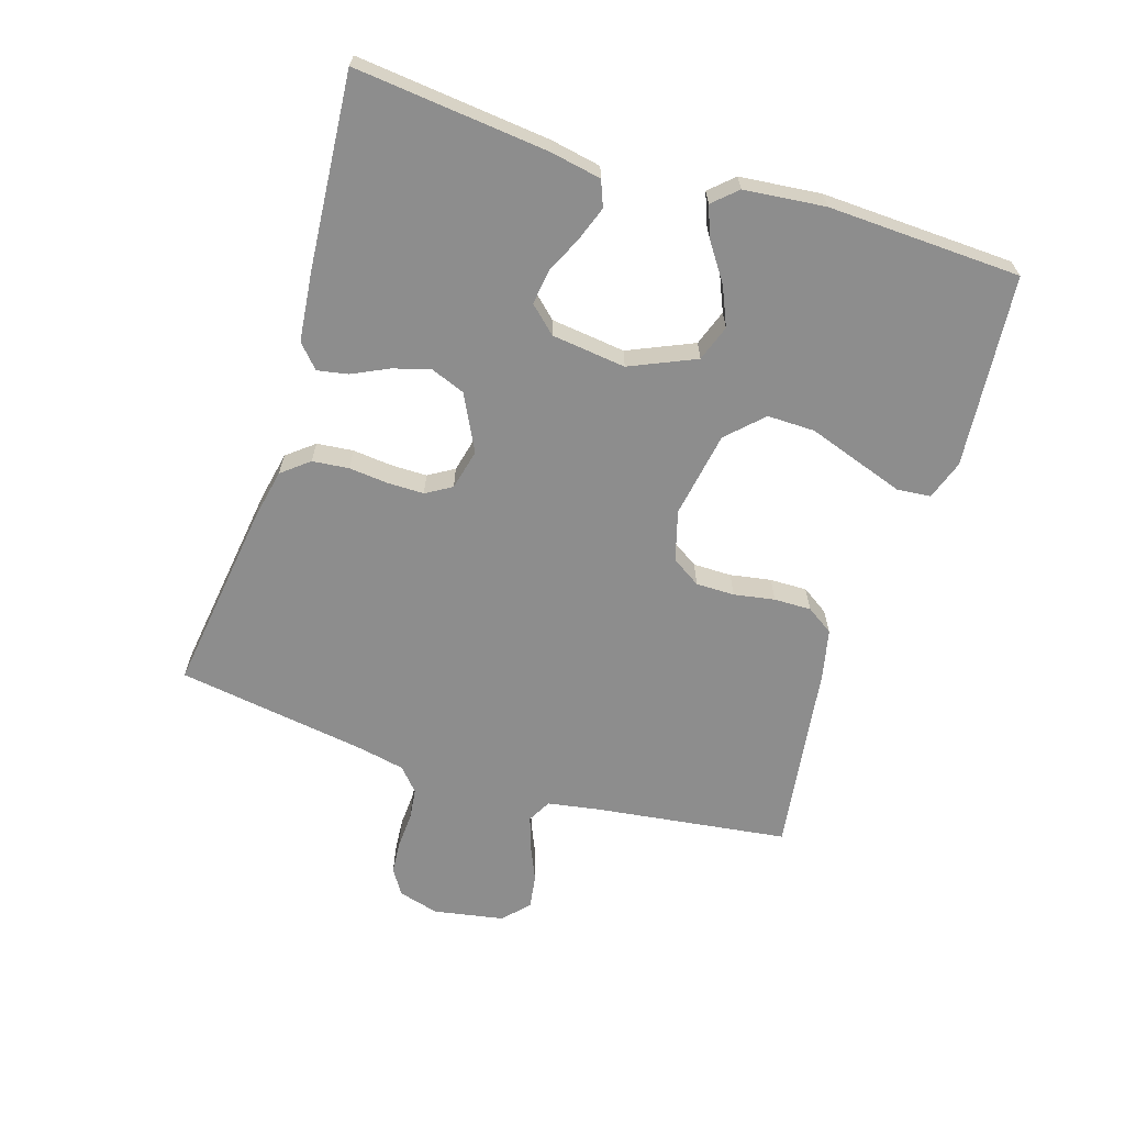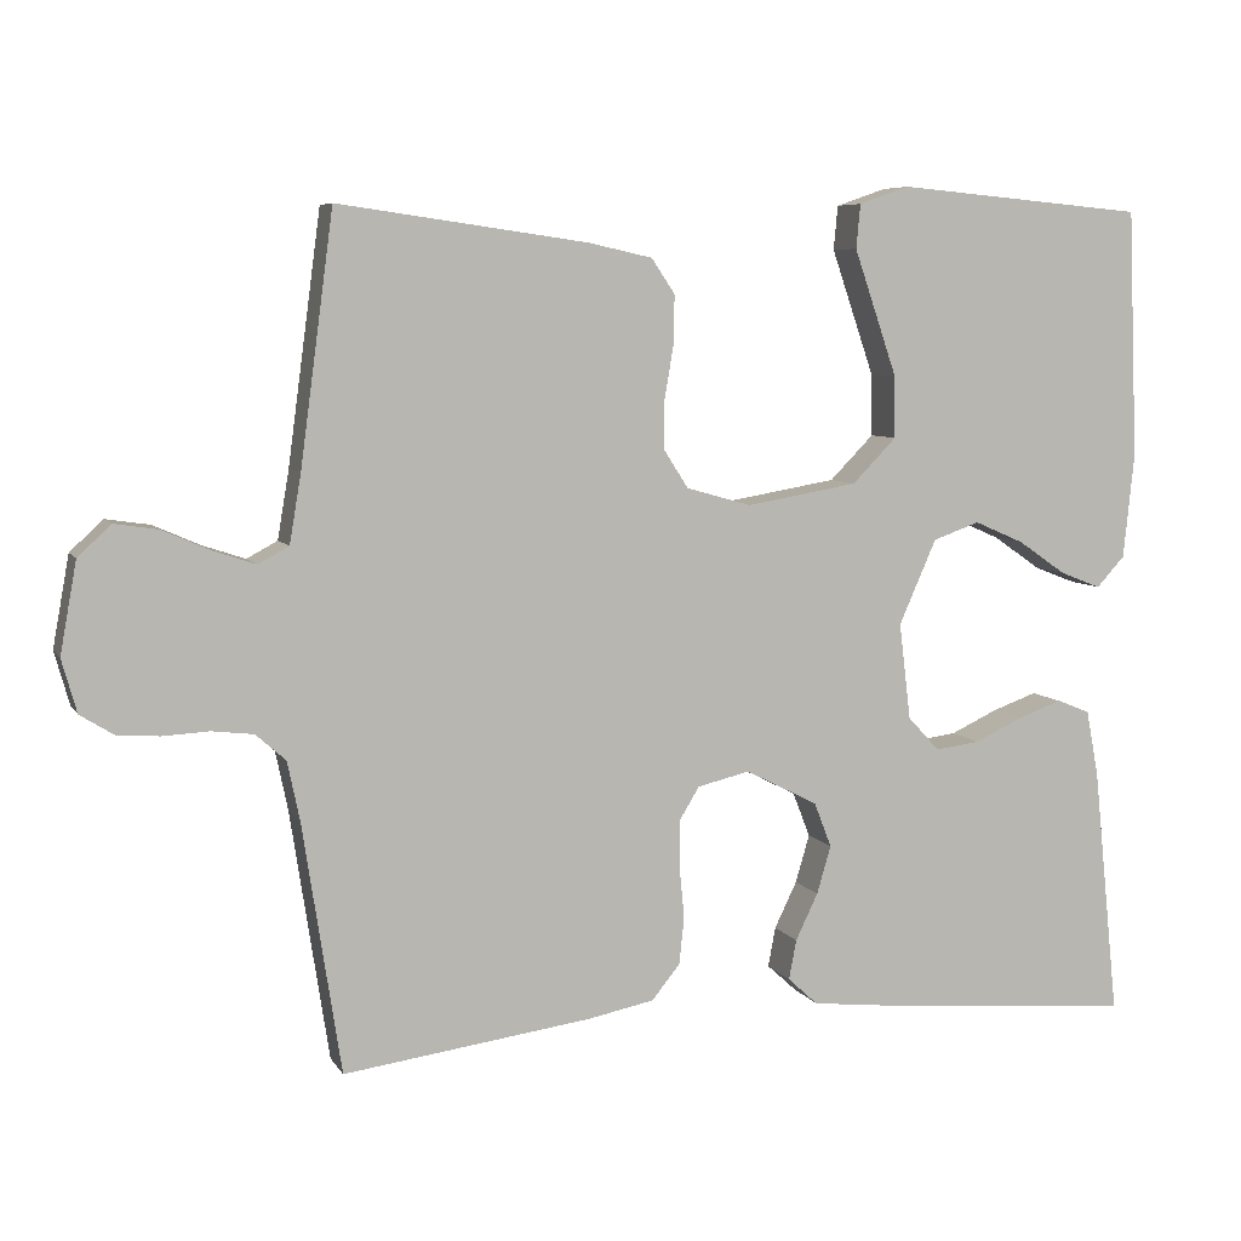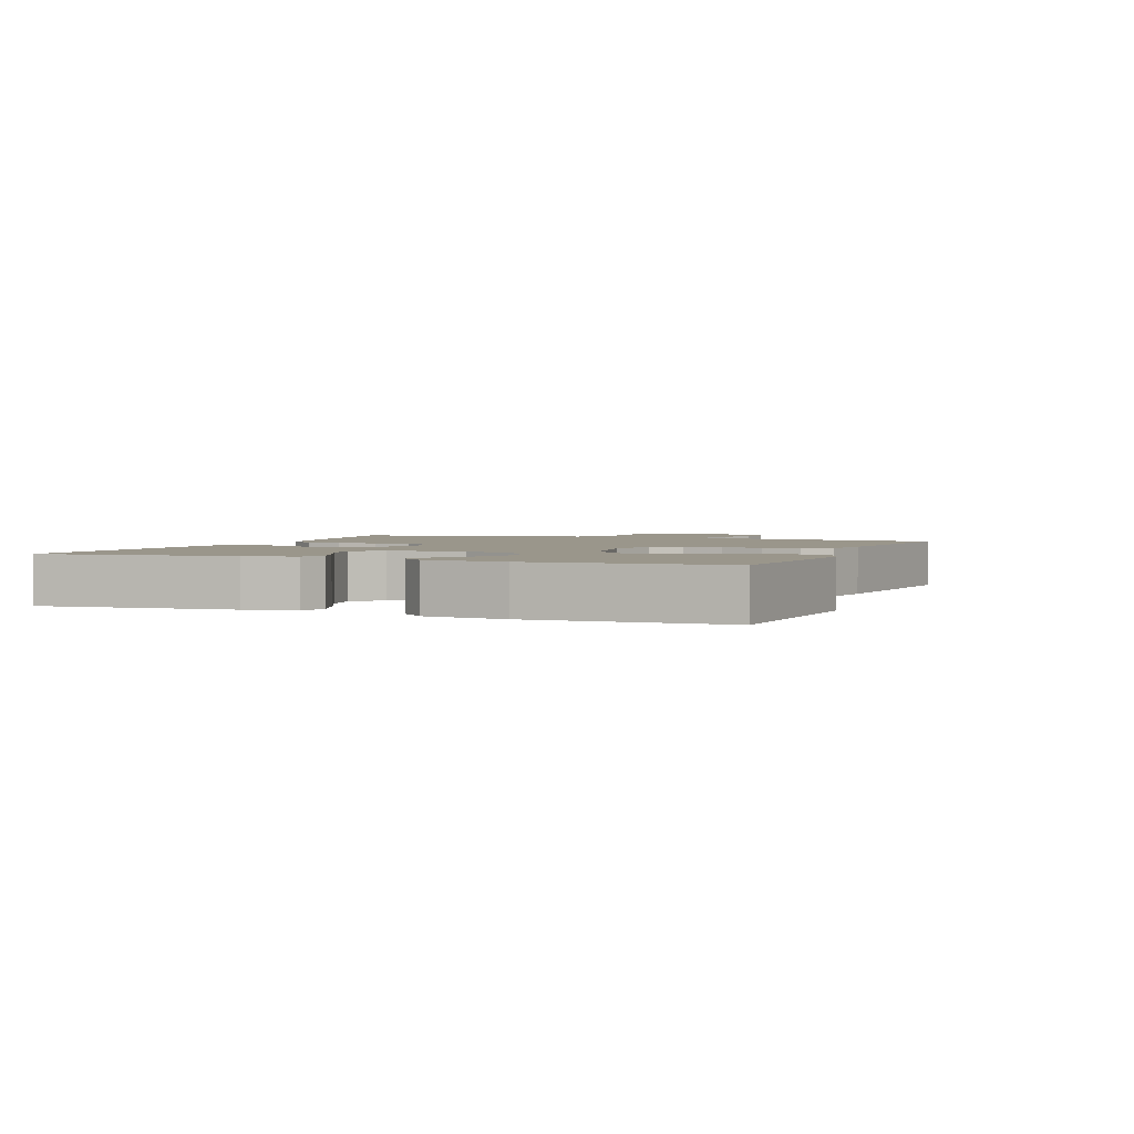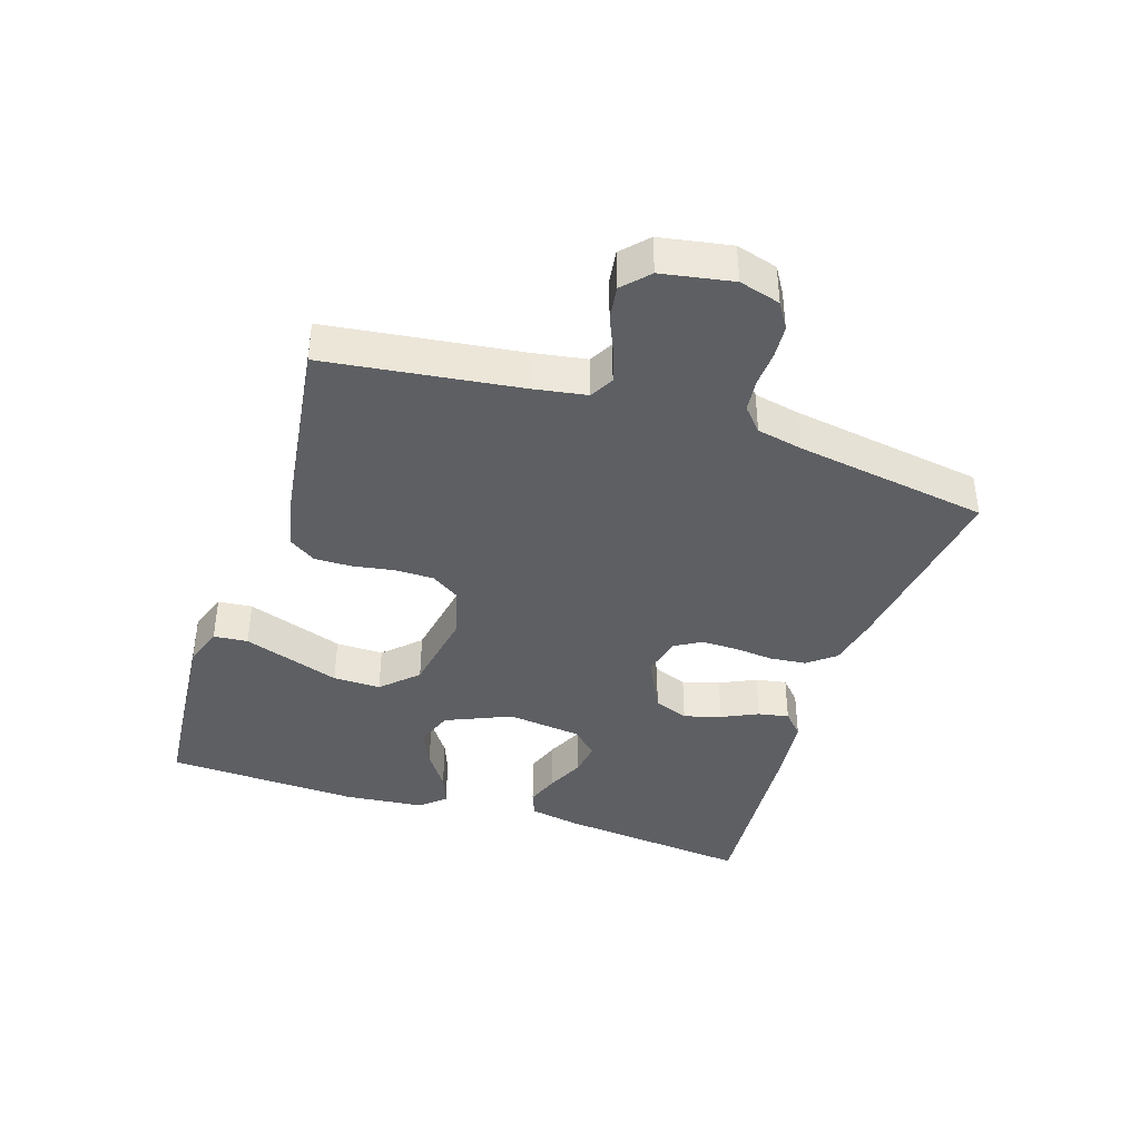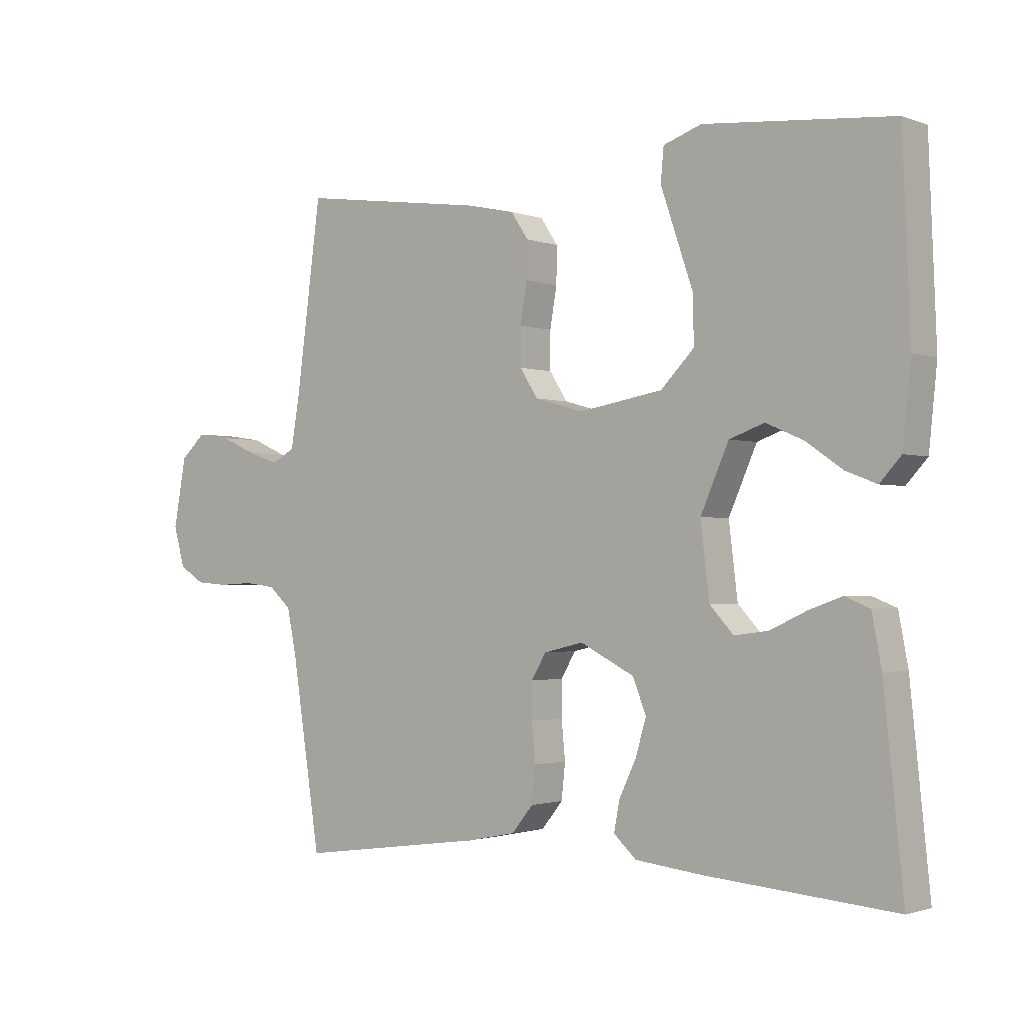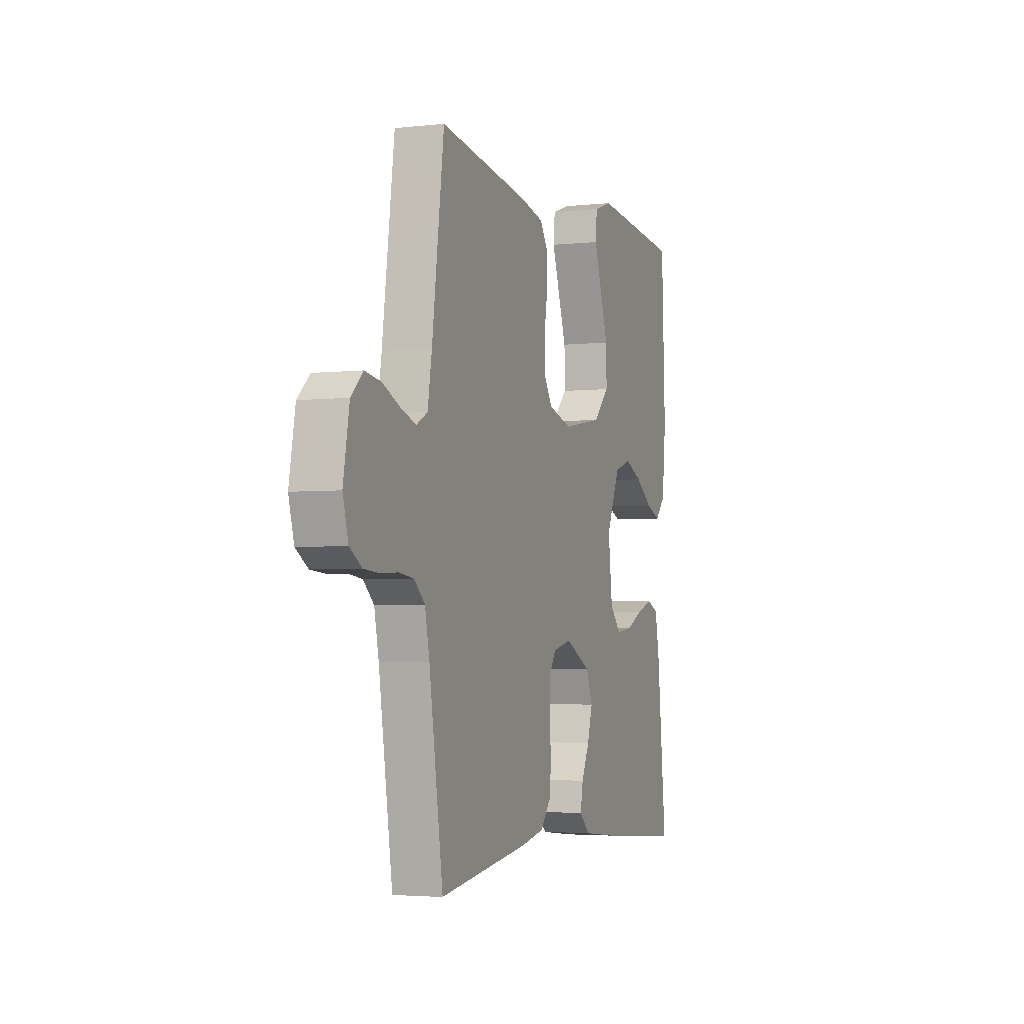
<metadata>
{"format":"obj","ext":"obj","renderer":"f3d","projection":"perspective","resolution":1024,"background":"white","views":[{"elev":-64.6,"azim":-107.5,"up":"+Y"},{"elev":6.7,"azim":161.9,"up":"+Z"},{"elev":2.4,"azim":-68.4,"up":"+Y"},{"elev":-39.8,"azim":71.8,"up":"+Y"},{"elev":-1.6,"azim":-141.9,"up":"+Z"},{"elev":-3.5,"azim":110.3,"up":"+Z"}]}
</metadata>
<code>
v -0.5 0.07 0.5
v -0.2 0.07 0.527
v -0.139 0.07 0.506
v -0.134 0.07 0.453
v -0.159 0.07 0.38
v -0.186 0.07 0.301
v -0.187 0.07 0.227
v -0.134 0.07 0.173
v 0 0.07 0.15
v 0.078 0.07 0.172
v 0.107 0.07 0.217
v 0.107 0.07 0.277
v 0.096 0.07 0.341
v 0.095 0.07 0.399
v 0.123 0.07 0.441
v 0.2 0.07 0.458
v 0.5 0.07 0.5
v 0.54 0.07 0.2
v 0.554 0.07 0.117
v 0.591 0.07 0.097
v 0.642 0.07 0.114
v 0.699 0.07 0.139
v 0.752 0.07 0.147
v 0.792 0.07 0.11
v 0.812 0.07 0
v 0.794 0.07 -0.064
v 0.754 0.07 -0.089
v 0.703 0.07 -0.093
v 0.647 0.07 -0.09
v 0.597 0.07 -0.096
v 0.561 0.07 -0.128
v 0.546 0.07 -0.2
v 0.5 0.07 -0.5
v 0.2 0.07 -0.459
v 0.121 0.07 -0.443
v 0.087 0.07 -0.401
v 0.081 0.07 -0.344
v 0.087 0.07 -0.283
v 0.087 0.07 -0.226
v 0.063 0.07 -0.186
v 0 0.07 -0.171
v -0.087 0.07 -0.215
v -0.108 0.07 -0.269
v -0.091 0.07 -0.327
v -0.064 0.07 -0.383
v -0.055 0.07 -0.431
v -0.091 0.07 -0.464
v -0.2 0.07 -0.476
v -0.5 0.07 -0.5
v -0.469 0.07 -0.2
v -0.454 0.07 -0.12
v -0.414 0.07 -0.104
v -0.361 0.07 -0.123
v -0.303 0.07 -0.15
v -0.249 0.07 -0.157
v -0.211 0.07 -0.116
v -0.197 0.07 0
v -0.242 0.07 0.102
v -0.298 0.07 0.122
v -0.358 0.07 0.096
v -0.416 0.07 0.056
v -0.465 0.07 0.037
v -0.499 0.07 0.074
v -0.512 0.07 0.2
v -0.5 0 0.5
v -0.2 0 0.527
v -0.139 0 0.506
v -0.134 0 0.453
v -0.159 0 0.38
v -0.186 0 0.301
v -0.187 0 0.227
v -0.134 0 0.173
v 0 0 0.15
v 0.078 0 0.172
v 0.107 0 0.217
v 0.107 0 0.277
v 0.096 0 0.341
v 0.095 0 0.399
v 0.123 0 0.441
v 0.2 0 0.458
v 0.5 0 0.5
v 0.54 0 0.2
v 0.554 0 0.117
v 0.591 0 0.097
v 0.642 0 0.114
v 0.699 0 0.139
v 0.752 0 0.147
v 0.792 0 0.11
v 0.812 0 0
v 0.794 0 -0.064
v 0.754 0 -0.089
v 0.703 0 -0.093
v 0.647 0 -0.09
v 0.597 0 -0.096
v 0.561 0 -0.128
v 0.546 0 -0.2
v 0.5 0 -0.5
v 0.2 0 -0.459
v 0.121 0 -0.443
v 0.087 0 -0.401
v 0.081 0 -0.344
v 0.087 0 -0.283
v 0.087 0 -0.226
v 0.063 0 -0.186
v 0 0 -0.171
v -0.087 0 -0.215
v -0.108 0 -0.269
v -0.091 0 -0.327
v -0.064 0 -0.383
v -0.055 0 -0.431
v -0.091 0 -0.464
v -0.2 0 -0.476
v -0.5 0 -0.5
v -0.469 0 -0.2
v -0.454 0 -0.12
v -0.414 0 -0.104
v -0.361 0 -0.123
v -0.303 0 -0.15
v -0.249 0 -0.157
v -0.211 0 -0.116
v -0.197 0 0
v -0.242 0 0.102
v -0.298 0 0.122
v -0.358 0 0.096
v -0.416 0 0.056
v -0.465 0 0.037
v -0.499 0 0.074
v -0.512 0 0.2
f 3 4 5
f 2 3 5
f 1 2 5
f 64 1 5
f 63 64 5
f 62 63 5
f 61 62 5
f 60 61 5
f 59 60 5 6
f 58 59 6 7
f 57 58 7 8
f 56 57 8 9
f 52 53 54
f 51 52 54
f 50 51 54
f 49 50 54
f 48 49 54
f 47 48 54
f 46 47 54
f 45 46 54
f 44 45 54
f 43 44 54 55
f 42 43 55 56
f 36 37 38
f 35 36 38
f 34 35 38
f 33 34 38
f 32 33 38
f 31 32 38 39
f 30 31 39 40
f 27 28 29
f 26 27 29
f 25 26 29
f 24 25 29
f 23 24 29
f 22 23 29
f 21 22 29
f 20 21 29 30
f 30 40 41
f 20 30 41
f 19 20 41
f 16 17 18
f 15 16 18
f 14 15 18
f 13 14 18
f 12 13 18
f 11 12 18 19
f 56 9 10
f 42 56 10
f 41 42 10
f 19 41 10
f 10 11 19
f 69 68 67
f 69 67 66
f 69 66 65
f 69 65 128
f 69 128 127
f 69 127 126
f 69 126 125
f 69 125 124
f 70 69 124 123
f 71 70 123 122
f 72 71 122 121
f 73 72 121 120
f 118 117 116
f 118 116 115
f 118 115 114
f 118 114 113
f 118 113 112
f 118 112 111
f 118 111 110
f 118 110 109
f 118 109 108
f 119 118 108 107
f 120 119 107 106
f 102 101 100
f 102 100 99
f 102 99 98
f 102 98 97
f 102 97 96
f 103 102 96 95
f 104 103 95 94
f 93 92 91
f 93 91 90
f 93 90 89
f 93 89 88
f 93 88 87
f 93 87 86
f 93 86 85
f 94 93 85 84
f 105 104 94
f 105 94 84
f 105 84 83
f 82 81 80
f 82 80 79
f 82 79 78
f 82 78 77
f 82 77 76
f 83 82 76 75
f 74 73 120
f 74 120 106
f 74 106 105
f 74 105 83
f 83 75 74
f 1 65 66 2
f 2 66 67 3
f 3 67 68 4
f 4 68 69 5
f 5 69 70 6
f 6 70 71 7
f 7 71 72 8
f 8 72 73 9
f 9 73 74 10
f 10 74 75 11
f 11 75 76 12
f 12 76 77 13
f 13 77 78 14
f 14 78 79 15
f 15 79 80 16
f 16 80 81 17
f 17 81 82 18
f 18 82 83 19
f 19 83 84 20
f 20 84 85 21
f 21 85 86 22
f 22 86 87 23
f 23 87 88 24
f 24 88 89 25
f 25 89 90 26
f 26 90 91 27
f 27 91 92 28
f 28 92 93 29
f 29 93 94 30
f 30 94 95 31
f 31 95 96 32
f 32 96 97 33
f 33 97 98 34
f 34 98 99 35
f 35 99 100 36
f 36 100 101 37
f 37 101 102 38
f 38 102 103 39
f 39 103 104 40
f 40 104 105 41
f 41 105 106 42
f 42 106 107 43
f 43 107 108 44
f 44 108 109 45
f 45 109 110 46
f 46 110 111 47
f 47 111 112 48
f 48 112 113 49
f 49 113 114 50
f 50 114 115 51
f 51 115 116 52
f 52 116 117 53
f 53 117 118 54
f 54 118 119 55
f 55 119 120 56
f 56 120 121 57
f 57 121 122 58
f 58 122 123 59
f 59 123 124 60
f 60 124 125 61
f 61 125 126 62
f 62 126 127 63
f 63 127 128 64
f 64 128 65 1

</code>
